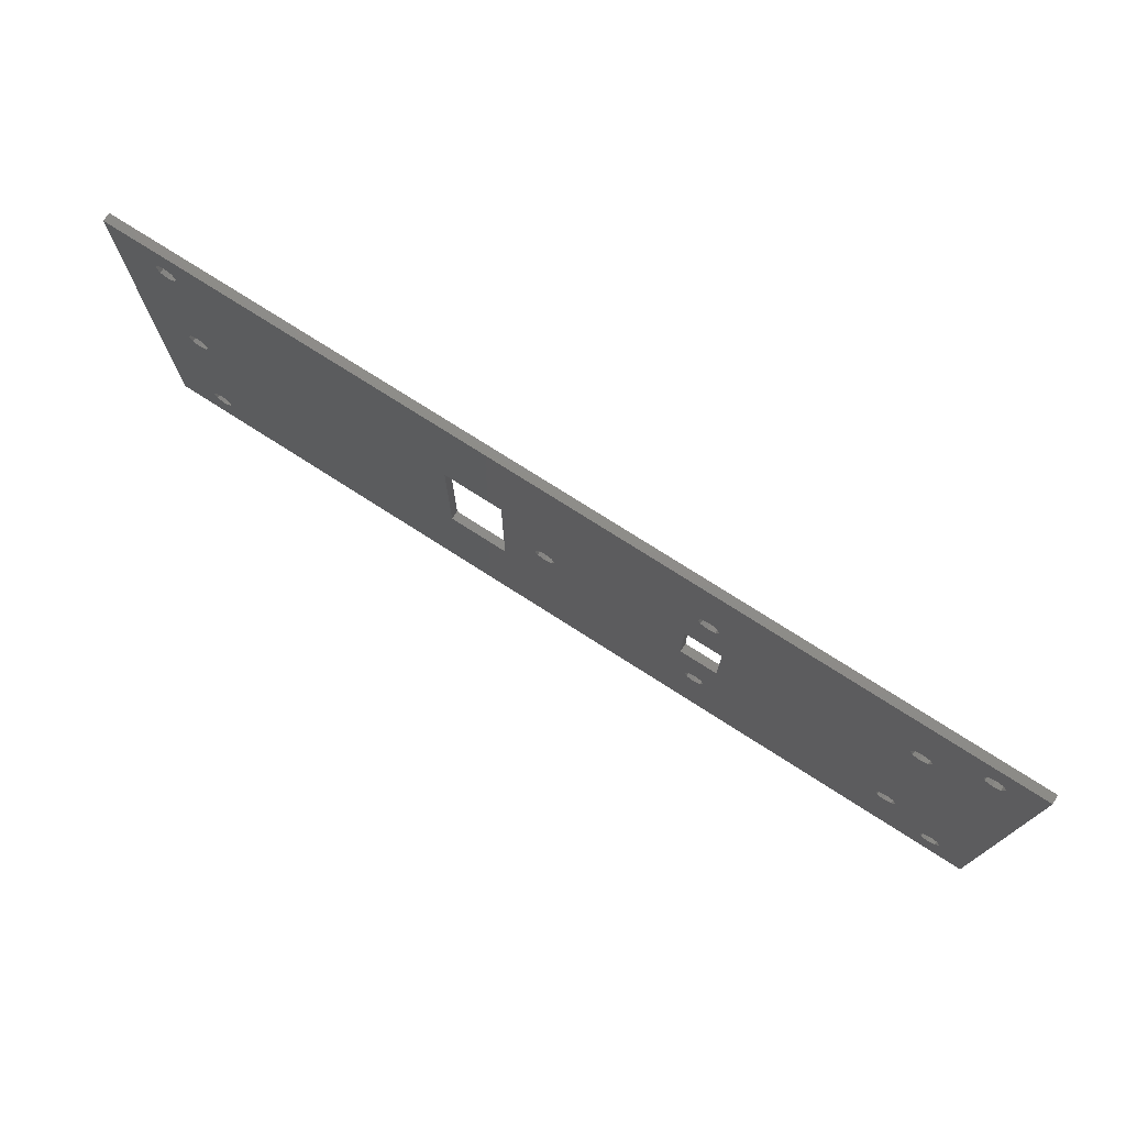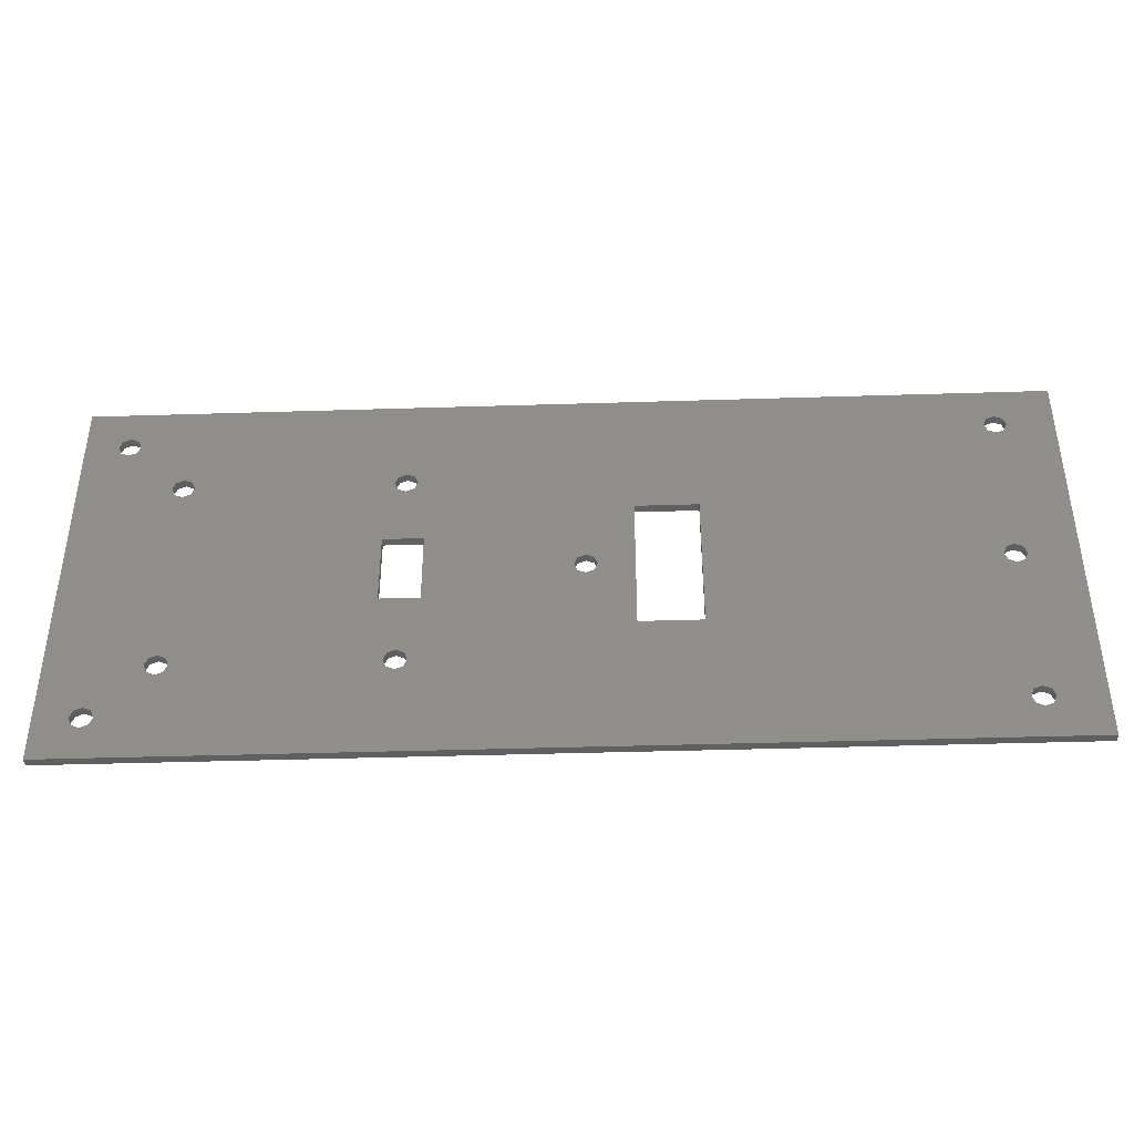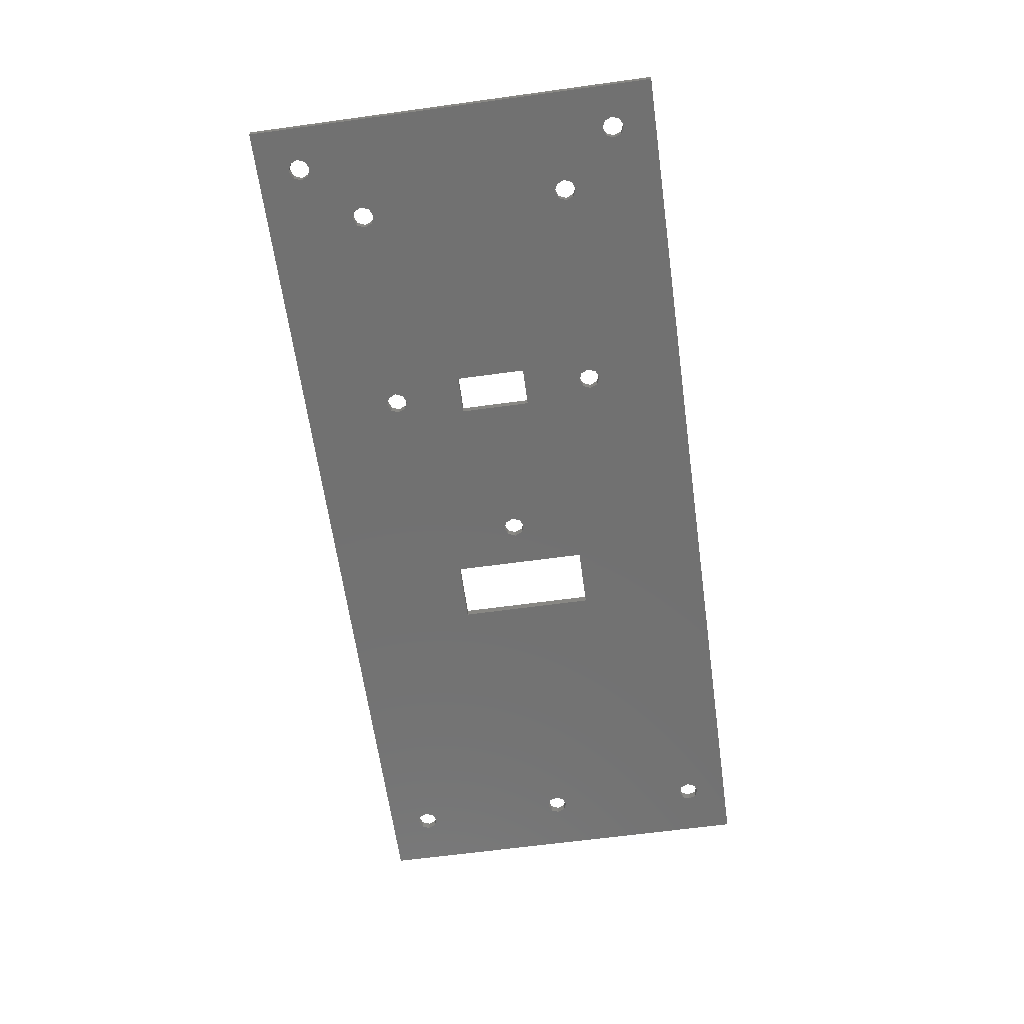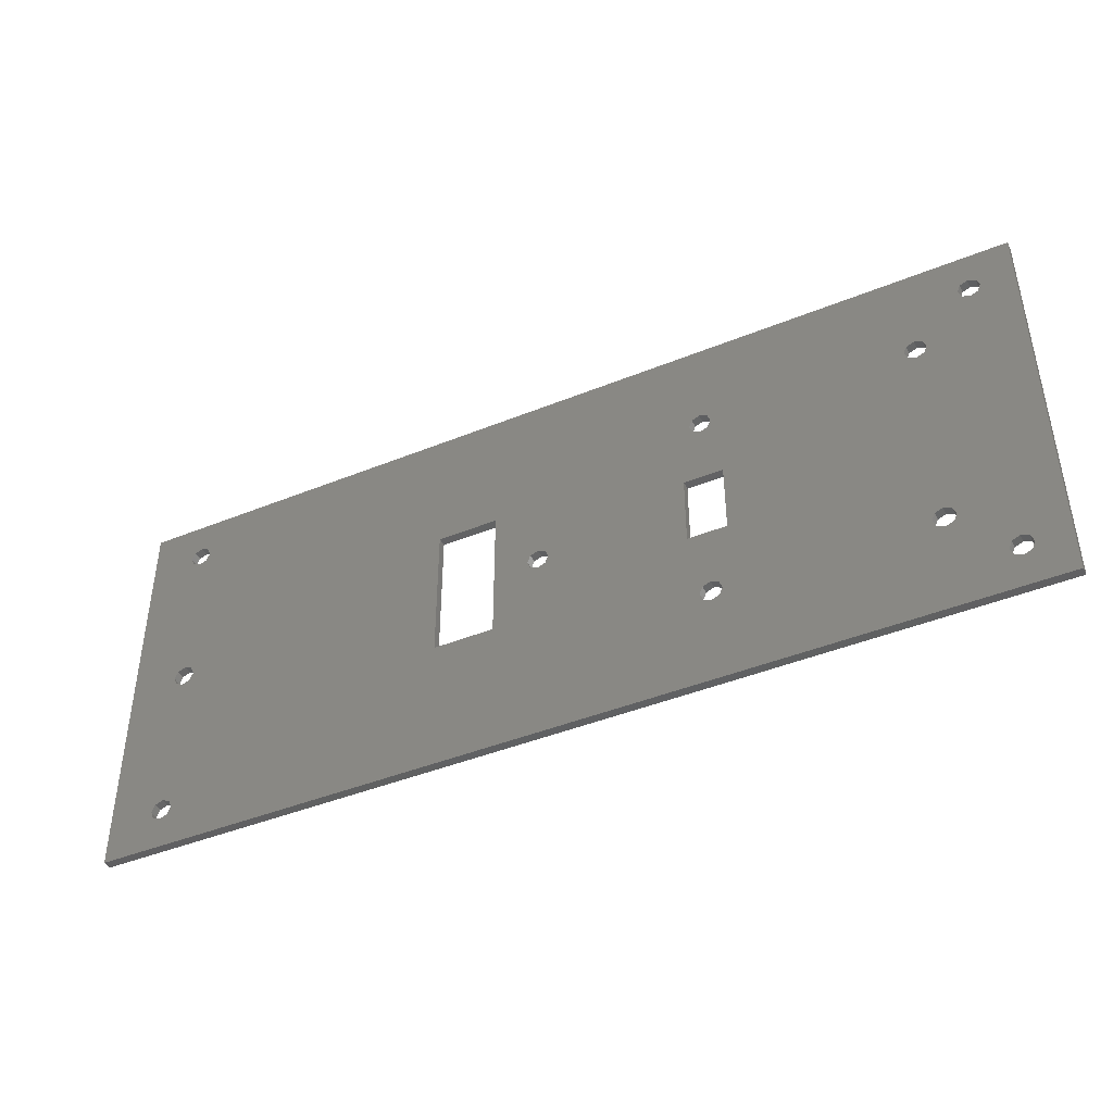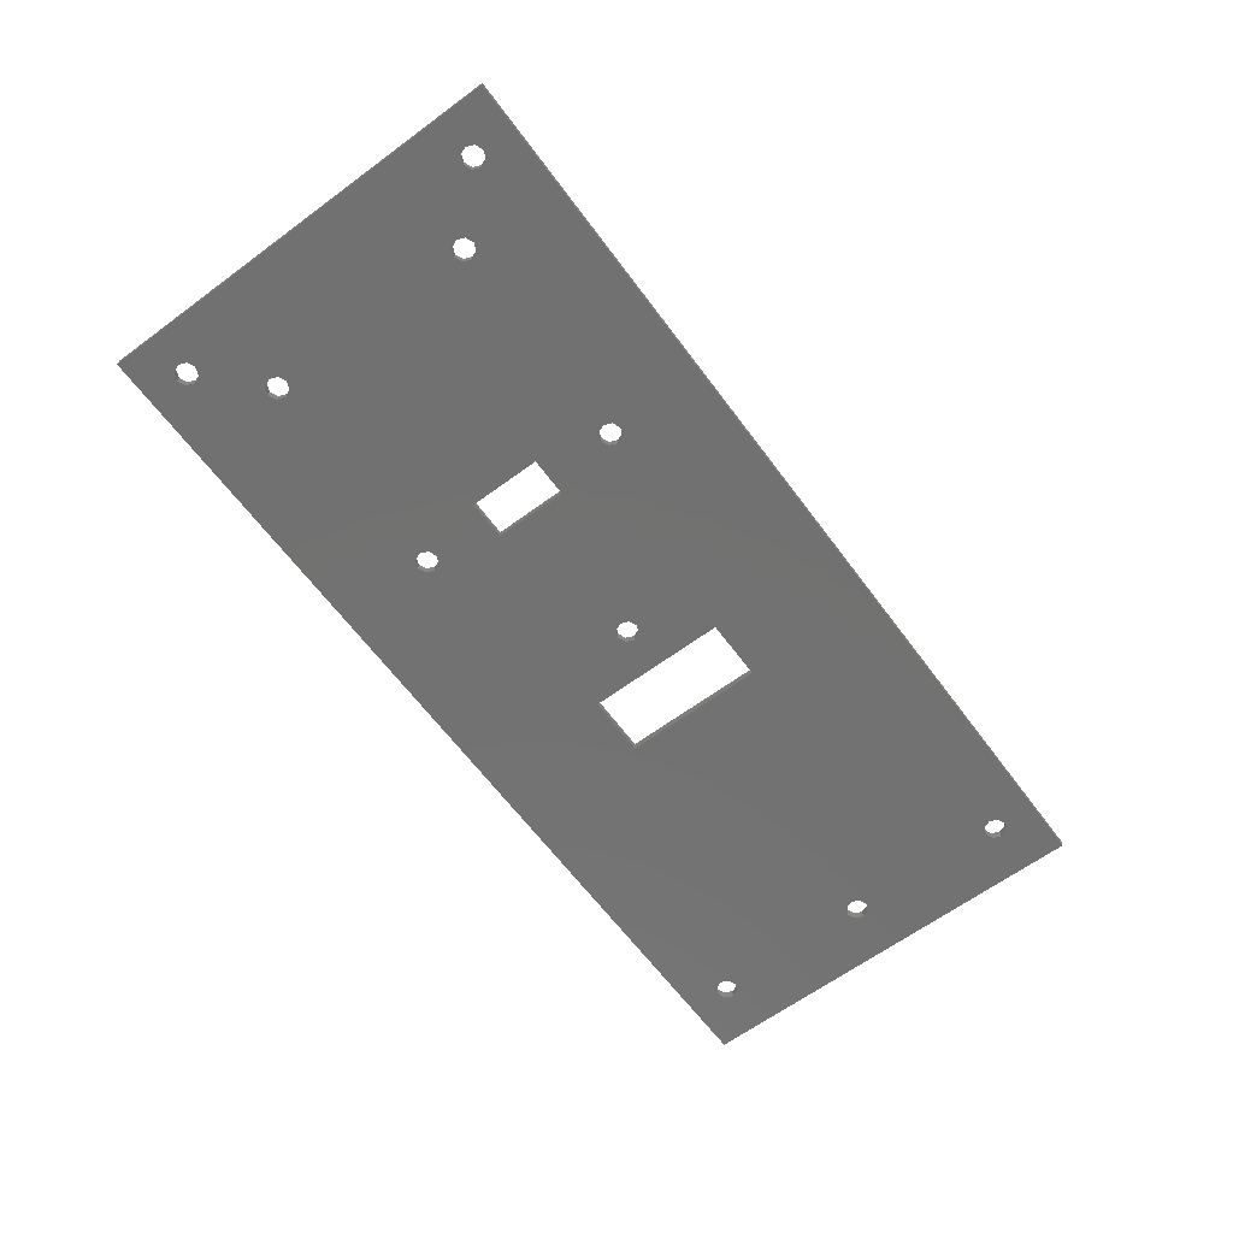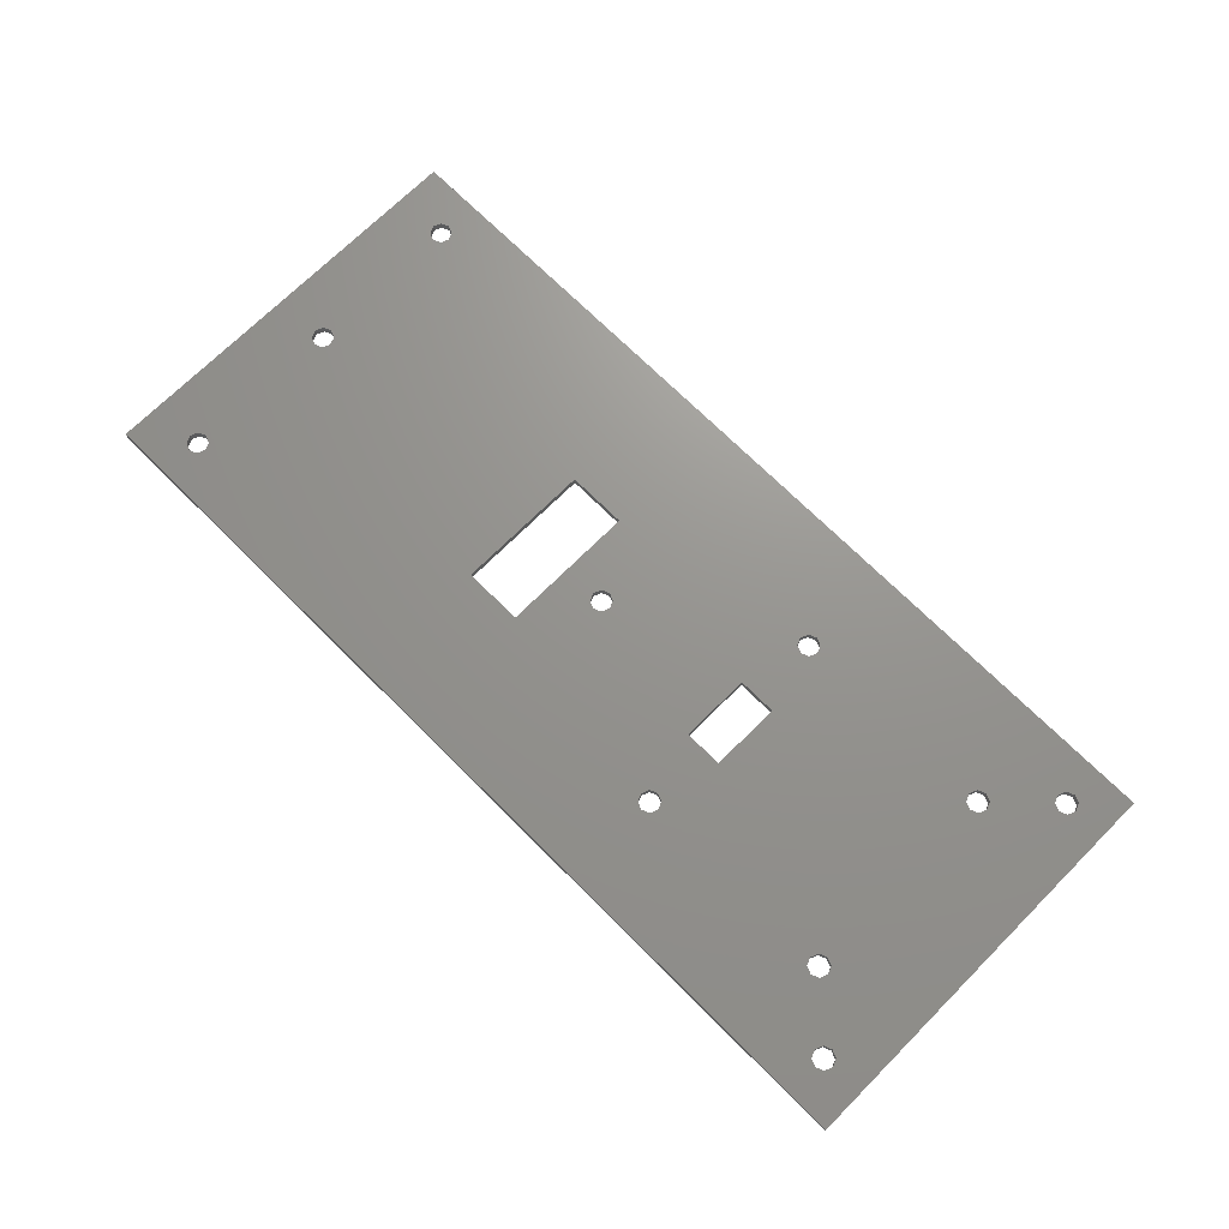
<metadata>
{"format":"stl","ext":"stl","renderer":"f3d","projection":"perspective","resolution":1024,"background":"white","views":[{"elev":74.7,"azim":32.7,"up":"+Y"},{"elev":-40.7,"azim":-177.8,"up":"+Y"},{"elev":-63.2,"azim":97.9,"up":"+Z"},{"elev":-43.2,"azim":25.7,"up":"+Y"},{"elev":-63.8,"azim":126.6,"up":"+Z"},{"elev":71.0,"azim":45.0,"up":"+Z"}]}
</metadata>
<code>
# stl→obj: 184 verts, 412 faces
v -1.5 0 -1
v -2.232 1.768 1
v -2.232 1.768 -1
v -1.5 0 1
v -6.5 0 1
v -5.768 1.768 -1
v -5.768 1.768 1
v -6.5 0 -1
v -4 2.5 -1
v -4 2.5 1
v -2.232 -1.768 -1
v -4 -2.5 1
v -2.232 -1.768 1
v -4 -2.5 -1
v -5.768 -1.768 1
v -5.768 -1.768 -1
v -28.5 -16 1
v -28.5 16 -1
v -28.5 16 1
v -28.5 -16 -1
v -14.5 -16 -1
v -14.5 16 1
v -14.5 16 -1
v -14.5 -16 1
v -91.5 0 -1
v -92.23 1.768 1
v -92.23 1.768 -1
v -91.5 0 1
v -96.5 0 1
v -95.77 1.768 -1
v -95.77 1.768 1
v -96.5 0 -1
v -94 2.5 -1
v -94 2.5 1
v -92.23 -1.768 -1
v -94 -2.5 1
v -92.23 -1.768 1
v -94 -2.5 -1
v -95.77 -1.768 1
v -95.77 -1.768 -1
v 37.5 24.5 -1
v 36.77 26.27 1
v 36.77 26.27 -1
v 37.5 24.5 1
v 33.23 26.27 -1
v 35 27 1
v 33.23 26.27 1
v 35 27 -1
v 32.5 24.5 1
v 32.5 24.5 -1
v 36.77 22.73 -1
v 36.77 22.73 1
v 35 22 -1
v 33.23 22.73 1
v 35 22 1
v 33.23 22.73 -1
v 86.5 24.5 -1
v 85.77 26.27 1
v 85.77 26.27 -1
v 86.5 24.5 1
v 82.23 26.27 -1
v 84 27 1
v 82.23 26.27 1
v 84 27 -1
v 81.5 24.5 1
v 81.5 24.5 -1
v 85.77 22.73 -1
v 85.77 22.73 1
v 84 22 -1
v 82.23 22.73 1
v 84 22 1
v 82.23 22.73 -1
v 37.5 -24.5 -1
v 36.77 -22.73 1
v 36.77 -22.73 -1
v 37.5 -24.5 1
v 33.23 -26.27 1
v 32.5 -24.5 -1
v 32.5 -24.5 1
v 33.23 -26.27 -1
v 35 -27 -1
v 35 -27 1
v 33.23 -22.73 -1
v 35 -22 1
v 33.23 -22.73 1
v 35 -22 -1
v 36.77 -26.27 -1
v 36.77 -26.27 1
v 86.5 -24.5 -1
v 85.77 -22.73 1
v 85.77 -22.73 -1
v 86.5 -24.5 1
v 82.23 -22.73 -1
v 84 -22 1
v 82.23 -22.73 1
v 84 -22 -1
v 81.5 -24.5 1
v 81.5 -24.5 -1
v 82.23 -26.27 1
v 82.23 -26.27 -1
v 85.77 -26.27 -1
v 84 -27 1
v 85.77 -26.27 1
v 84 -27 -1
v 30.5 -8.25 1
v 30.5 8.25 -1
v 30.5 8.25 1
v 30.5 -8.25 -1
v 39.5 -8.25 -1
v 39.5 8.25 1
v 39.5 8.25 -1
v 39.5 -8.25 1
v 100 37.5 -1
v 99.27 39.27 1
v 99.27 39.27 -1
v 100 37.5 1
v 95.73 39.27 -1
v 97.5 40 1
v 95.73 39.27 1
v 97.5 40 -1
v 95 37.5 1
v 95 37.5 -1
v 99.27 35.73 -1
v 99.27 35.73 1
v 97.5 35 -1
v 95.73 35.73 1
v 97.5 35 1
v 95.73 35.73 -1
v -92 37.5 -1
v -92.73 39.27 1
v -92.73 39.27 -1
v -92 37.5 1
v -97 37.5 1
v -96.27 39.27 -1
v -96.27 39.27 1
v -97 37.5 -1
v -94.5 40 -1
v -94.5 40 1
v -92.73 35.73 -1
v -94.5 35 1
v -92.73 35.73 1
v -94.5 35 -1
v -96.27 35.73 1
v -96.27 35.73 -1
v 100 -37.5 -1
v 99.27 -35.73 1
v 99.27 -35.73 -1
v 100 -37.5 1
v 95.73 -39.27 1
v 95 -37.5 -1
v 95 -37.5 1
v 95.73 -39.27 -1
v 95.73 -35.73 -1
v 97.5 -35 1
v 95.73 -35.73 1
v 97.5 -35 -1
v 99.27 -39.27 -1
v 97.5 -40 1
v 99.27 -39.27 1
v 97.5 -40 -1
v -92 -37.5 -1
v -92.73 -35.73 1
v -92.73 -35.73 -1
v -92 -37.5 1
v -97 -37.5 1
v -96.27 -35.73 -1
v -96.27 -35.73 1
v -97 -37.5 -1
v -92.73 -39.27 -1
v -94.5 -40 1
v -92.73 -39.27 1
v -94.5 -40 -1
v -94.5 -35 1
v -94.5 -35 -1
v -96.27 -39.27 1
v -96.27 -39.27 -1
v -107.5 -47.5 -1
v -107.5 47.5 1
v -107.5 47.5 -1
v -107.5 -47.5 1
v 107.5 -47.5 1
v 107.5 47.5 1
v 107.5 47.5 -1
v 107.5 -47.5 -1
f 1 2 3
f 2 1 4
f 5 6 7
f 6 5 8
f 9 2 10
f 2 9 3
f 11 12 13
f 12 11 14
f 6 10 7
f 10 6 9
f 11 4 1
f 4 11 13
f 14 15 12
f 15 14 16
f 15 8 5
f 8 15 16
f 17 18 19
f 18 17 20
f 21 22 23
f 22 21 24
f 21 17 24
f 17 21 20
f 18 22 19
f 22 18 23
f 25 26 27
f 26 25 28
f 29 30 31
f 30 29 32
f 33 26 34
f 26 33 27
f 35 36 37
f 36 35 38
f 30 34 31
f 34 30 33
f 39 32 29
f 32 39 40
f 35 28 25
f 28 35 37
f 38 39 36
f 39 38 40
f 41 42 43
f 42 41 44
f 45 46 47
f 46 45 48
f 48 42 46
f 42 48 43
f 49 45 47
f 45 49 50
f 51 44 41
f 44 51 52
f 53 54 55
f 54 53 56
f 54 50 49
f 50 54 56
f 51 55 52
f 55 51 53
f 57 58 59
f 58 57 60
f 61 62 63
f 62 61 64
f 64 58 62
f 58 64 59
f 65 61 63
f 61 65 66
f 67 60 57
f 60 67 68
f 69 70 71
f 70 69 72
f 70 66 65
f 66 70 72
f 67 71 68
f 71 67 69
f 73 74 75
f 74 73 76
f 77 78 79
f 78 77 80
f 81 77 82
f 77 81 80
f 83 84 85
f 84 83 86
f 86 74 84
f 74 86 75
f 79 83 85
f 83 79 78
f 87 82 88
f 82 87 81
f 87 76 73
f 76 87 88
f 89 90 91
f 90 89 92
f 93 94 95
f 94 93 96
f 96 90 94
f 90 96 91
f 97 93 95
f 93 97 98
f 99 98 97
f 98 99 100
f 101 102 103
f 102 101 104
f 104 99 102
f 99 104 100
f 101 92 89
f 92 101 103
f 105 106 107
f 106 105 108
f 109 110 111
f 110 109 112
f 106 110 107
f 110 106 111
f 109 105 112
f 105 109 108
f 113 114 115
f 114 113 116
f 117 118 119
f 118 117 120
f 120 114 118
f 114 120 115
f 121 117 119
f 117 121 122
f 123 116 113
f 116 123 124
f 125 126 127
f 126 125 128
f 126 122 121
f 122 126 128
f 123 127 124
f 127 123 125
f 129 130 131
f 130 129 132
f 133 134 135
f 134 133 136
f 137 130 138
f 130 137 131
f 134 138 135
f 138 134 137
f 139 140 141
f 140 139 142
f 139 132 129
f 132 139 141
f 142 143 140
f 143 142 144
f 143 136 133
f 136 143 144
f 145 146 147
f 146 145 148
f 149 150 151
f 150 149 152
f 153 154 155
f 154 153 156
f 156 146 154
f 146 156 147
f 151 153 155
f 153 151 150
f 157 158 159
f 158 157 160
f 160 149 158
f 149 160 152
f 157 148 145
f 148 157 159
f 161 162 163
f 162 161 164
f 165 166 167
f 166 165 168
f 169 170 171
f 170 169 172
f 166 173 167
f 173 166 174
f 174 162 173
f 162 174 163
f 169 164 161
f 164 169 171
f 175 168 165
f 168 175 176
f 172 175 170
f 175 172 176
f 177 178 179
f 178 177 180
f 162 17 37
f 17 162 164
f 36 162 37
f 36 173 162
f 39 173 36
f 39 167 173
f 180 39 29
f 31 178 29
f 180 29 178
f 19 26 28
f 19 141 26
f 141 34 26
f 140 34 141
f 140 31 34
f 143 31 140
f 178 31 143
f 178 143 133
f 112 74 76
f 112 84 74
f 105 84 112
f 85 105 79
f 84 105 85
f 90 146 68
f 146 90 92
f 71 90 68
f 71 94 90
f 70 94 71
f 70 95 94
f 110 70 65
f 70 110 95
f 146 181 124
f 181 146 148
f 68 127 60
f 127 68 124
f 60 127 126
f 124 68 146
f 58 126 121
f 146 92 154
f 124 182 116
f 182 114 116
f 182 118 114
f 182 119 118
f 154 92 155
f 62 121 119
f 126 58 60
f 121 62 58
f 119 63 62
f 112 95 110
f 44 65 63
f 42 63 119
f 46 119 182
f 65 44 110
f 63 42 44
f 119 46 42
f 107 4 105
f 2 107 49
f 22 49 47
f 107 2 4
f 49 22 2
f 2 22 10
f 7 22 5
f 10 22 7
f 130 47 46
f 178 46 182
f 47 130 22
f 19 28 17
f 141 19 132
f 22 130 19
f 19 130 132
f 46 178 130
f 39 180 167
f 135 178 133
f 138 178 135
f 130 178 138
f 182 124 181
f 159 181 148
f 158 181 159
f 149 181 158
f 103 155 92
f 155 103 151
f 102 151 103
f 151 102 149
f 99 149 102
f 95 112 97
f 76 97 112
f 97 76 99
f 88 99 76
f 99 88 149
f 82 149 88
f 149 82 181
f 13 105 4
f 105 13 79
f 24 79 13
f 24 13 12
f 24 12 15
f 24 5 22
f 5 24 15
f 79 24 77
f 171 77 24
f 77 171 82
f 171 24 17
f 37 17 28
f 171 17 164
f 180 82 171
f 180 171 170
f 82 180 181
f 175 180 170
f 165 180 175
f 167 180 165
f 52 110 44
f 55 110 52
f 107 55 54
f 55 107 110
f 107 54 49
f 181 183 182
f 183 181 184
f 183 178 182
f 178 183 179
f 139 18 27
f 18 139 129
f 33 139 27
f 33 142 139
f 30 142 33
f 30 144 142
f 179 30 32
f 40 177 32
f 179 32 177
f 20 35 25
f 20 163 35
f 163 38 35
f 174 38 163
f 174 40 38
f 166 40 174
f 177 40 166
f 177 166 168
f 111 51 41
f 111 53 51
f 106 53 111
f 56 106 50
f 53 106 56
f 67 123 91
f 123 67 57
f 96 67 91
f 96 69 67
f 93 69 96
f 93 72 69
f 109 93 98
f 93 109 72
f 123 183 147
f 183 123 113
f 91 156 89
f 156 91 147
f 89 156 153
f 147 91 123
f 101 153 150
f 123 57 125
f 147 184 145
f 184 157 145
f 184 160 157
f 184 152 160
f 125 57 128
f 104 150 152
f 153 101 89
f 150 104 101
f 152 100 104
f 111 72 109
f 73 98 100
f 87 100 152
f 81 152 184
f 98 73 109
f 100 87 73
f 152 81 87
f 108 1 106
f 11 108 78
f 21 78 80
f 108 11 1
f 78 21 11
f 11 21 14
f 16 21 8
f 14 21 16
f 169 80 81
f 177 81 184
f 80 169 21
f 20 25 18
f 163 20 161
f 21 169 20
f 20 169 161
f 81 177 169
f 30 179 144
f 176 177 168
f 172 177 176
f 169 177 172
f 184 147 183
f 115 183 113
f 120 183 115
f 117 183 120
f 59 128 57
f 128 59 122
f 64 122 59
f 122 64 117
f 61 117 64
f 72 111 66
f 41 66 111
f 66 41 61
f 43 61 41
f 61 43 117
f 48 117 43
f 117 48 183
f 3 106 1
f 106 3 50
f 23 50 3
f 23 3 9
f 23 9 6
f 23 8 21
f 8 23 6
f 50 23 45
f 131 45 23
f 45 131 48
f 131 23 18
f 27 18 25
f 131 18 129
f 179 48 131
f 179 131 137
f 48 179 183
f 134 179 137
f 136 179 134
f 144 179 136
f 75 109 73
f 86 109 75
f 108 86 83
f 86 108 109
f 108 83 78
f 177 181 180
f 181 177 184

</code>
